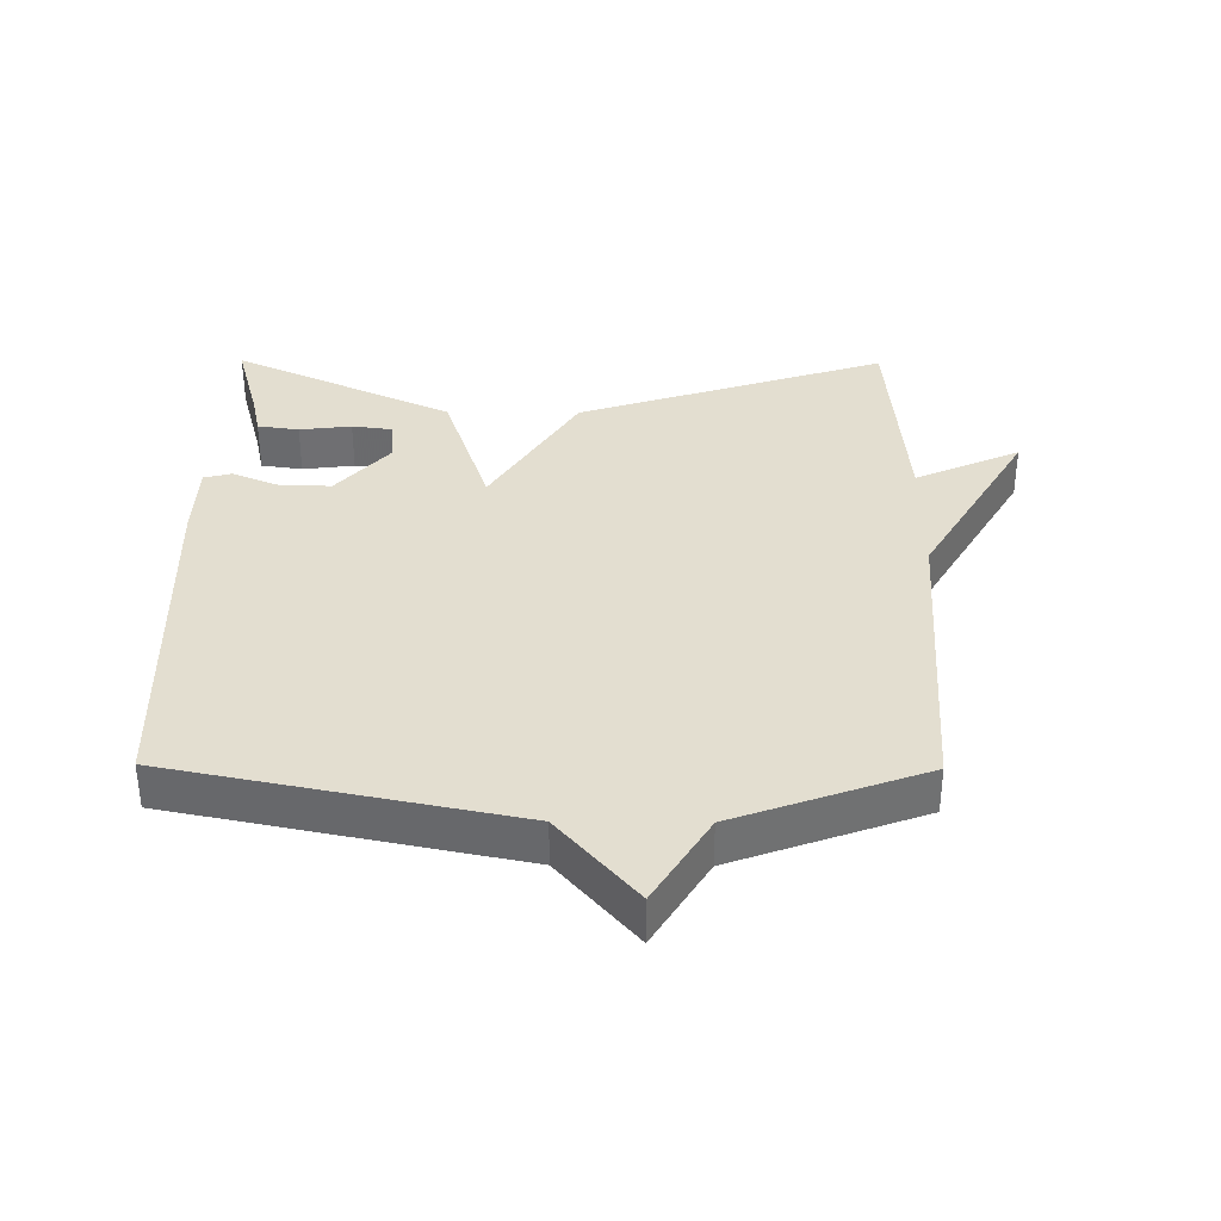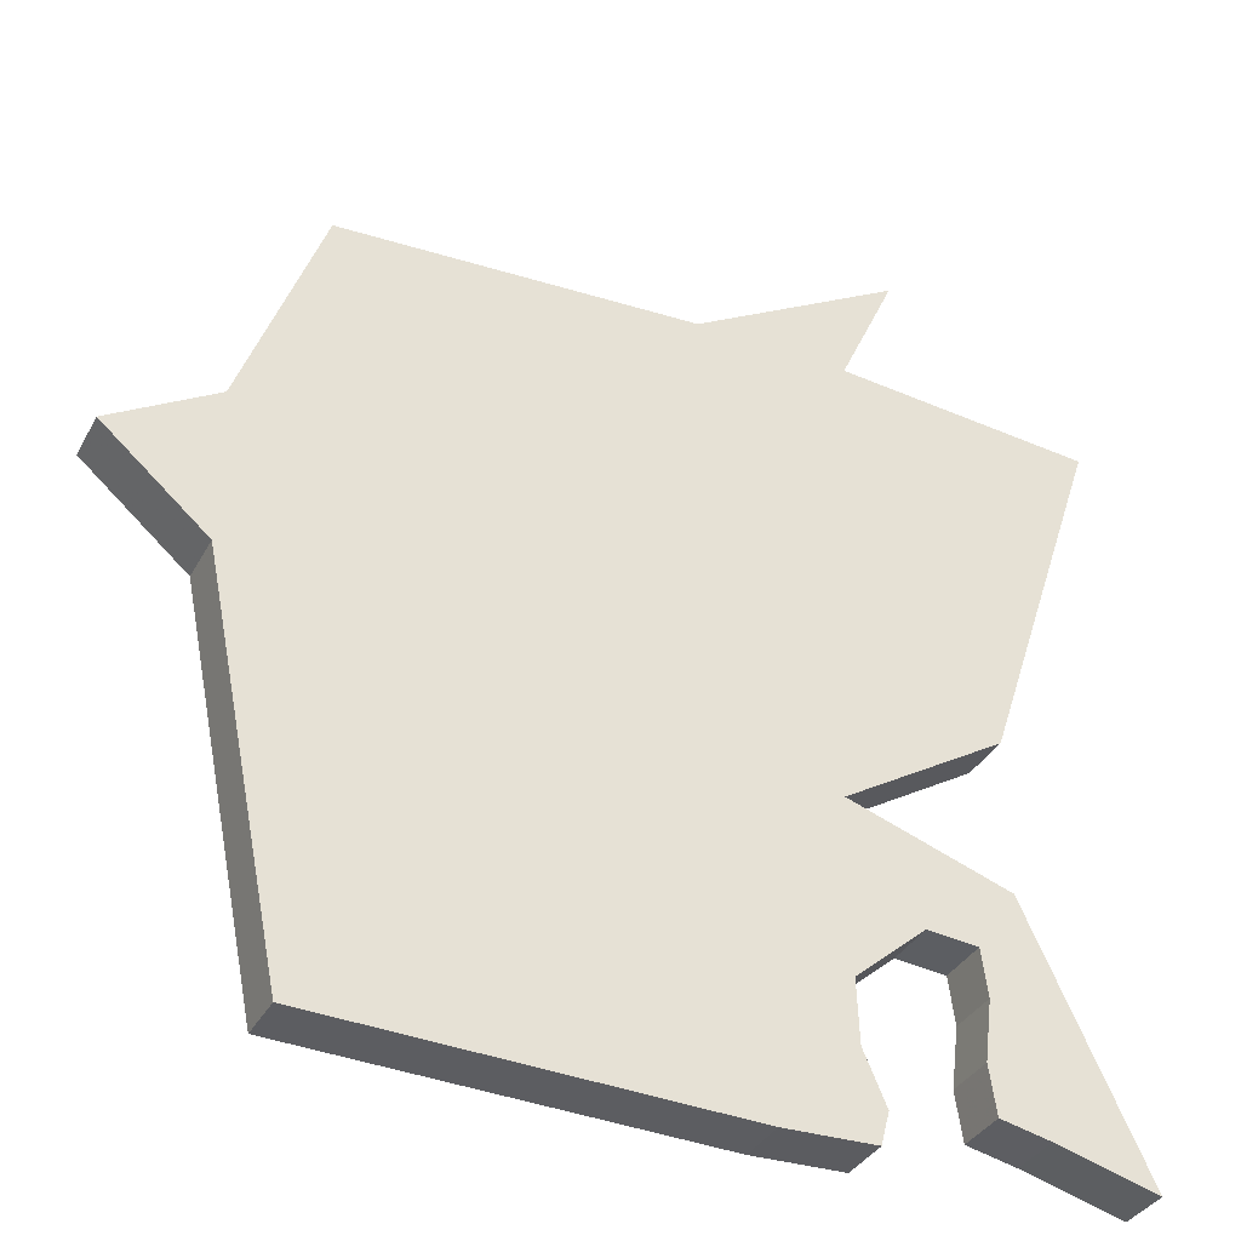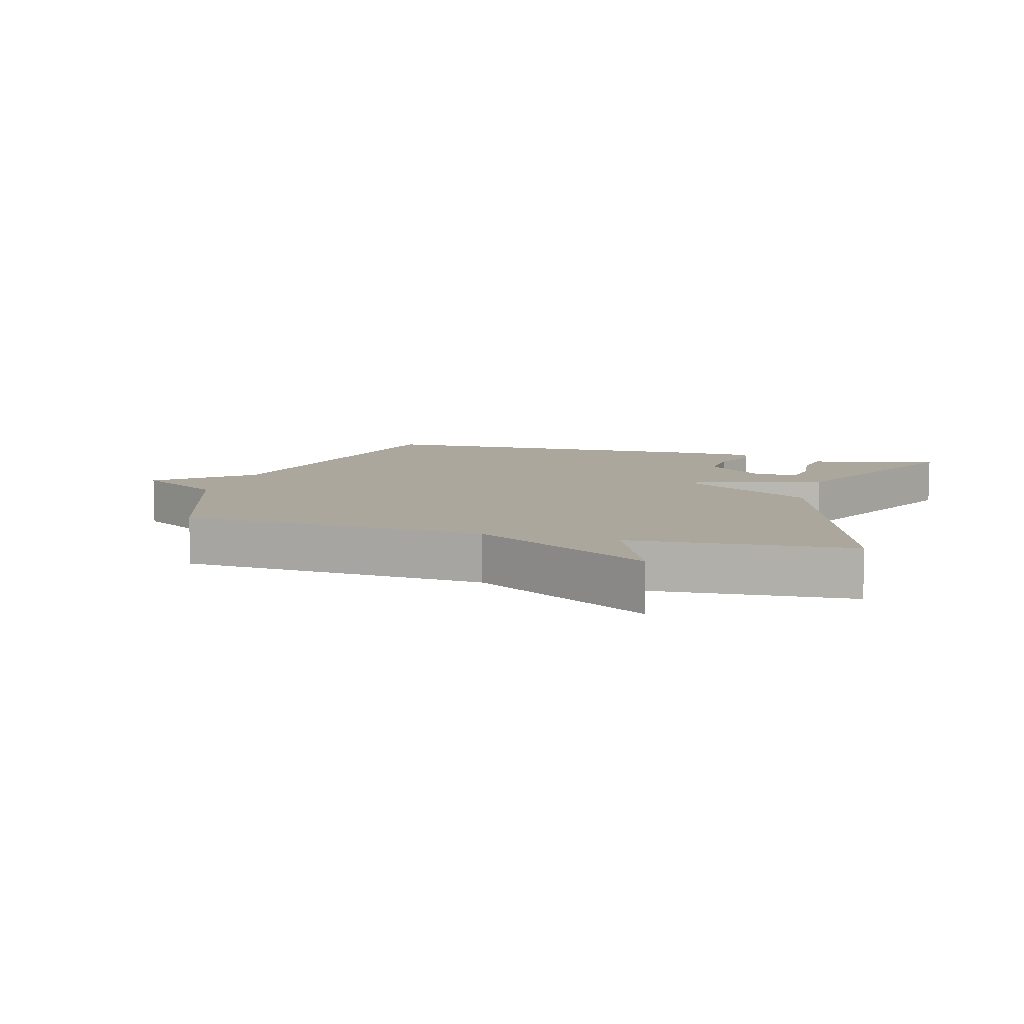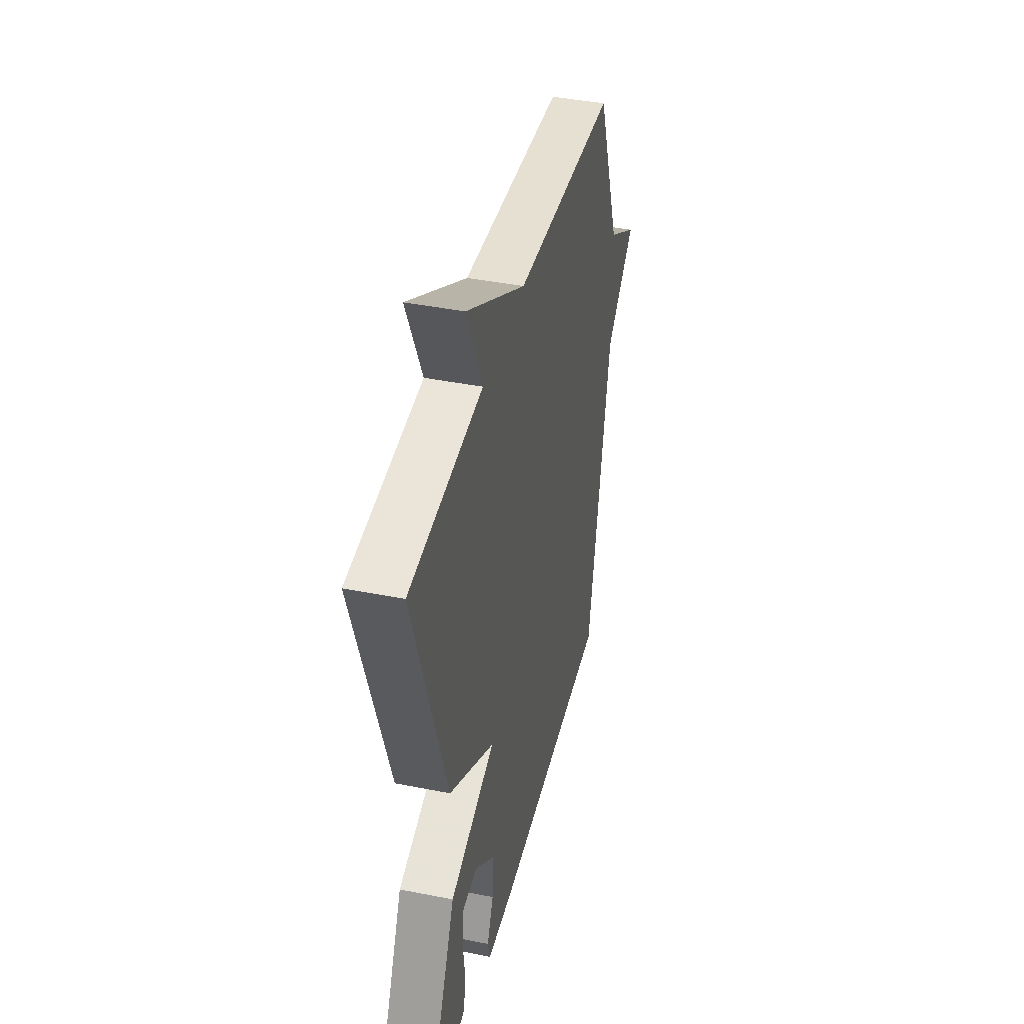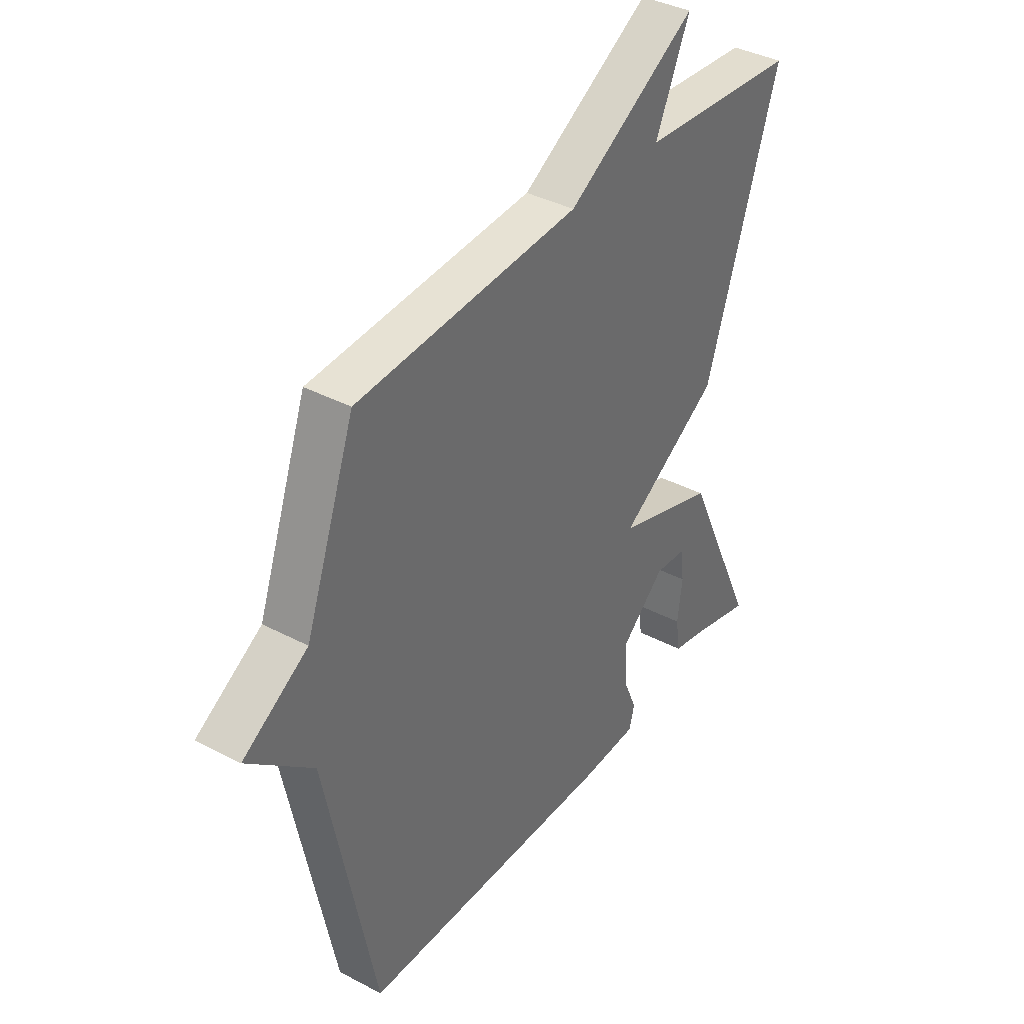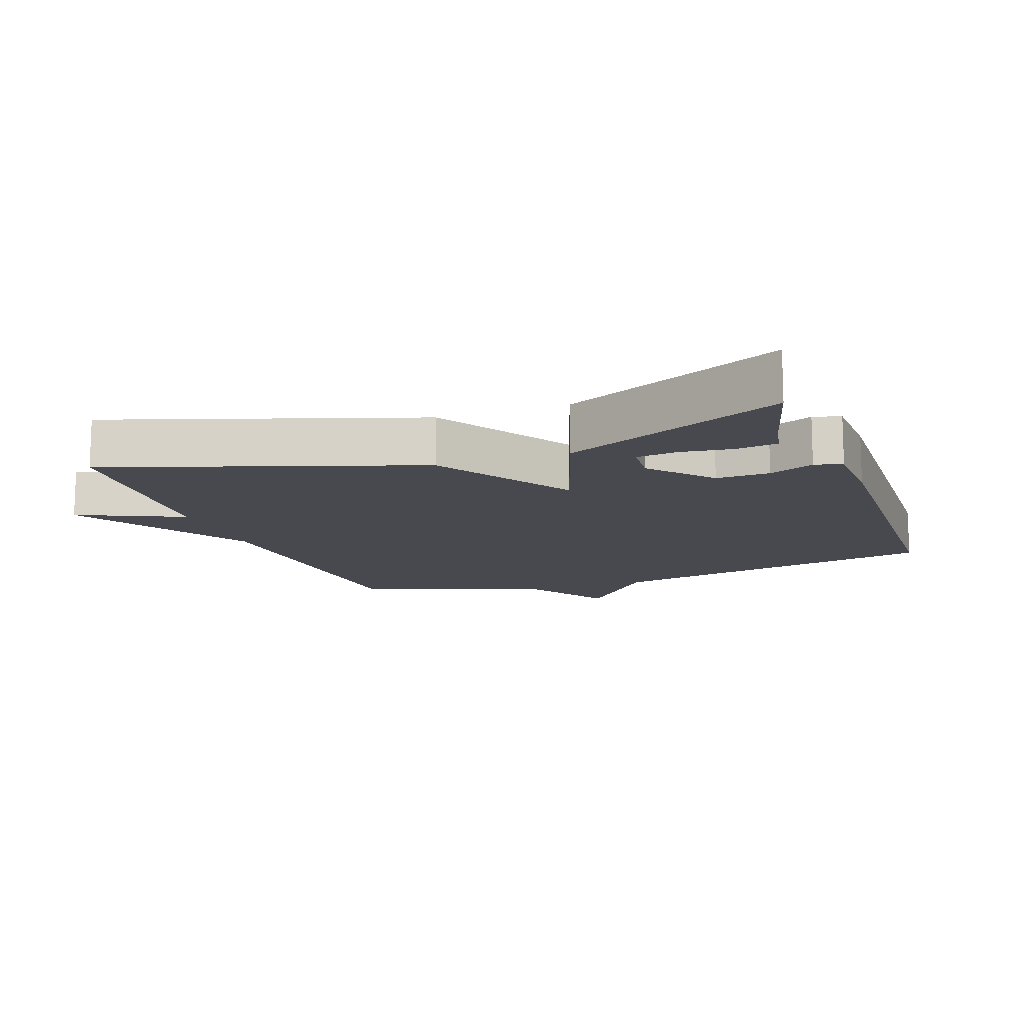
<metadata>
{"format":"obj","ext":"obj","renderer":"f3d","projection":"perspective","resolution":1024,"background":"white","views":[{"elev":35.7,"azim":-89.5,"up":"+Y"},{"elev":-35.8,"azim":-25.4,"up":"+Z"},{"elev":8.4,"azim":16.4,"up":"+Y"},{"elev":41.3,"azim":103.6,"up":"+Z"},{"elev":38.1,"azim":-56.2,"up":"+Z"},{"elev":-12.7,"azim":109.7,"up":"+Y"}]}
</metadata>
<code>
v -0.5 0.07 -0.5
v -0.604 0.07 0.015
v -0.74 0.07 0.132
v -0.604 0.07 0.215
v -0.5 0.07 0.5
v -0.034 0.07 0.527
v 0.238 0.07 0.686
v 0.166 0.07 0.527
v 0.5 0.07 0.5
v 0.346 0.07 0.033
v 0.136 0.07 -0.097
v 0.346 0.07 -0.167
v 0.5 0.07 -0.5
v 0.367 0.07 -0.464
v 0.302 0.07 -0.45
v 0.293 0.07 -0.387
v 0.303 0.07 -0.308
v 0.295 0.07 -0.247
v 0.229 0.07 -0.241
v 0.137 0.07 -0.321
v 0.14 0.07 -0.402
v 0.169 0.07 -0.47
v 0.158 0.07 -0.512
v 0.039 0.07 -0.516
v -0.5 0 -0.5
v -0.604 0 0.015
v -0.74 0 0.132
v -0.604 0 0.215
v -0.5 0 0.5
v -0.034 0 0.527
v 0.238 0 0.686
v 0.166 0 0.527
v 0.5 0 0.5
v 0.346 0 0.033
v 0.136 0 -0.097
v 0.346 0 -0.167
v 0.5 0 -0.5
v 0.367 0 -0.464
v 0.302 0 -0.45
v 0.293 0 -0.387
v 0.303 0 -0.308
v 0.295 0 -0.247
v 0.229 0 -0.241
v 0.137 0 -0.321
v 0.14 0 -0.402
v 0.169 0 -0.47
v 0.158 0 -0.512
v 0.039 0 -0.516
f 24 1 2
f 23 24 2
f 22 23 2
f 21 22 2
f 2 3 4
f 21 2 4
f 20 21 4
f 19 20 4 5
f 18 19 5
f 14 15 16 17
f 14 17 18
f 13 14 18
f 12 13 18
f 11 12 18
f 8 9 10 11
f 6 7 8
f 6 8 11
f 5 6 11
f 5 11 18
f 26 25 48
f 26 48 47
f 26 47 46
f 26 46 45
f 28 27 26
f 28 26 45
f 28 45 44
f 29 28 44 43
f 29 43 42
f 41 40 39 38
f 42 41 38
f 42 38 37
f 42 37 36
f 42 36 35
f 35 34 33 32
f 32 31 30
f 35 32 30
f 35 30 29
f 42 35 29
f 1 25 26 2
f 2 26 27 3
f 3 27 28 4
f 4 28 29 5
f 5 29 30 6
f 6 30 31 7
f 7 31 32 8
f 8 32 33 9
f 9 33 34 10
f 10 34 35 11
f 11 35 36 12
f 12 36 37 13
f 13 37 38 14
f 14 38 39 15
f 15 39 40 16
f 16 40 41 17
f 17 41 42 18
f 18 42 43 19
f 19 43 44 20
f 20 44 45 21
f 21 45 46 22
f 22 46 47 23
f 23 47 48 24
f 24 48 25 1

</code>
